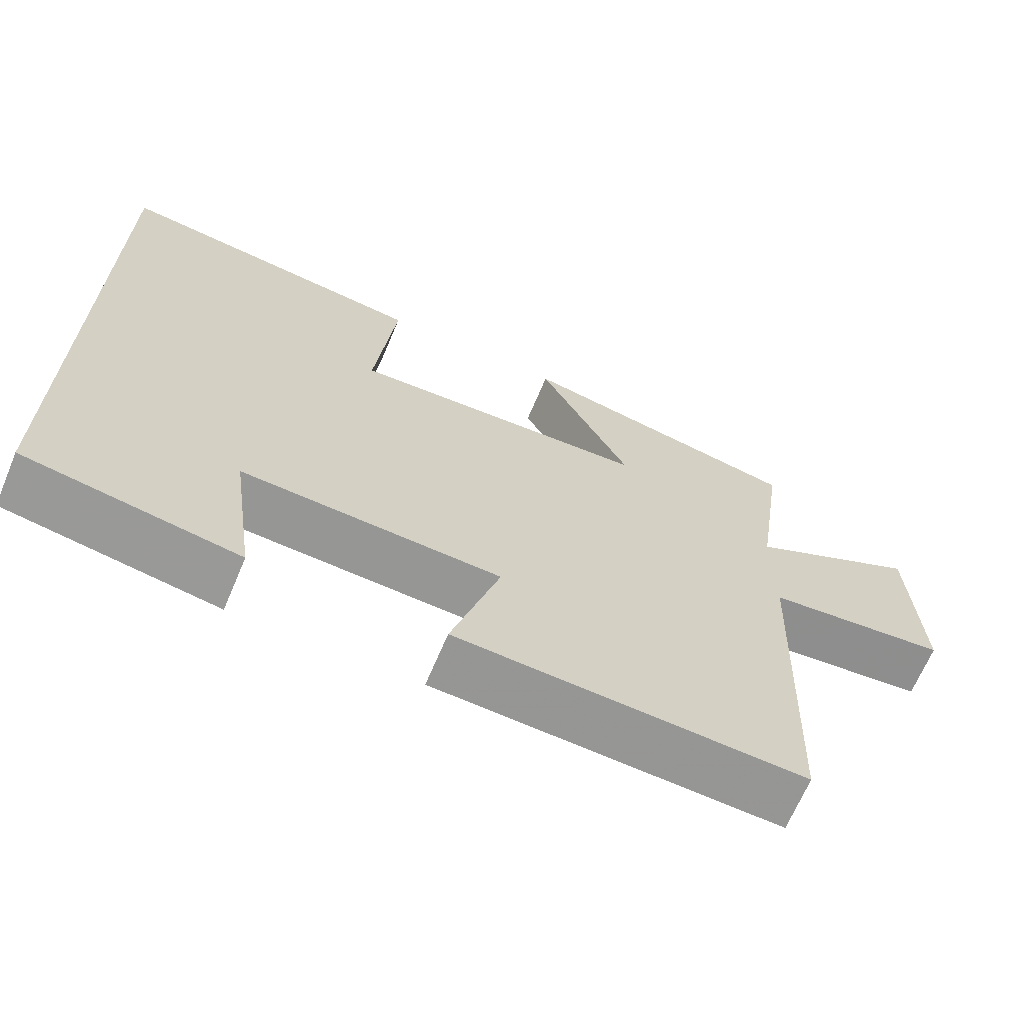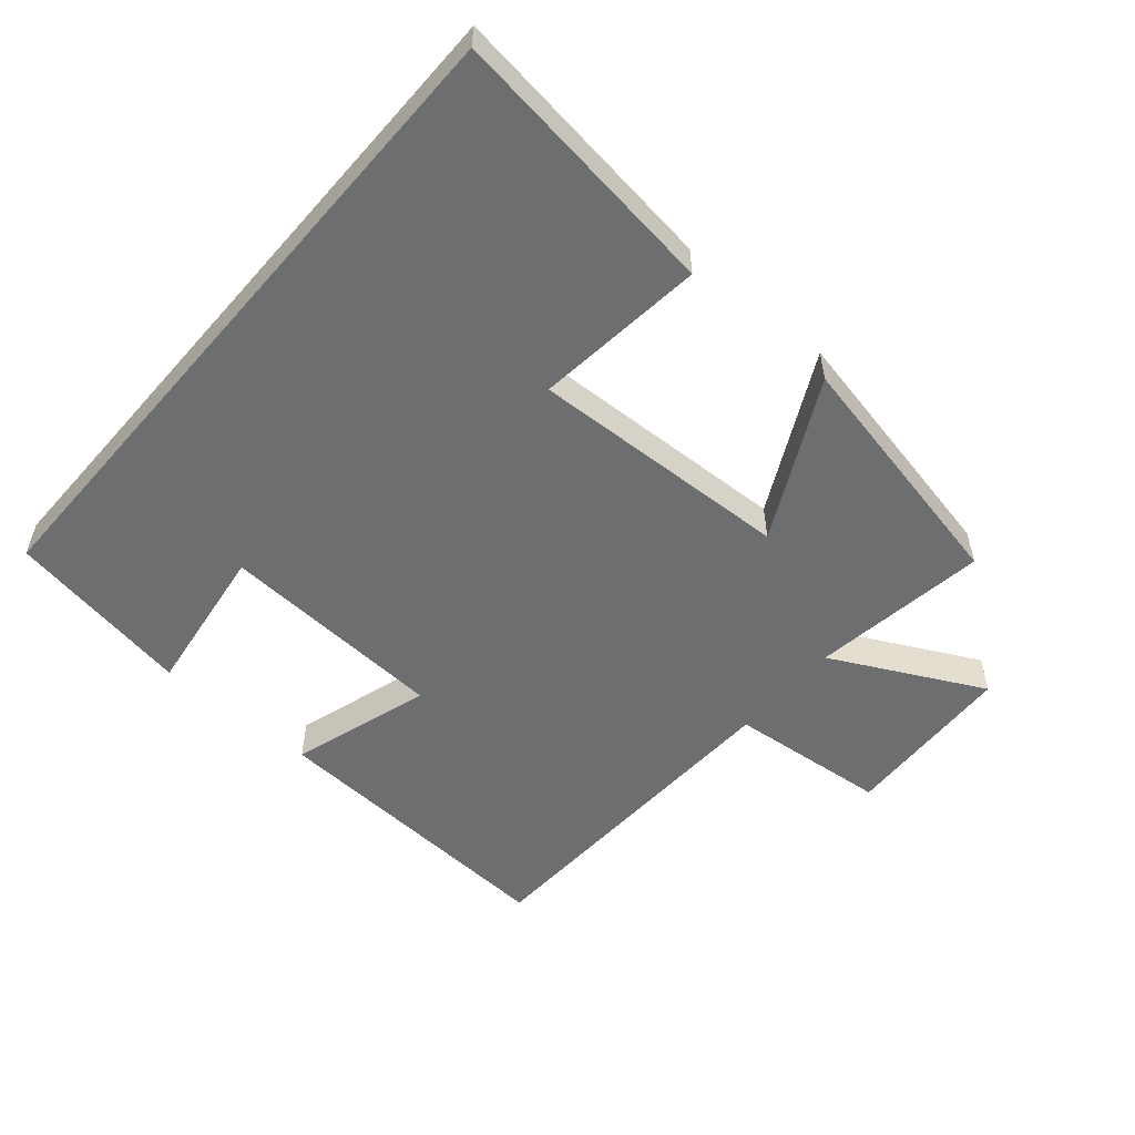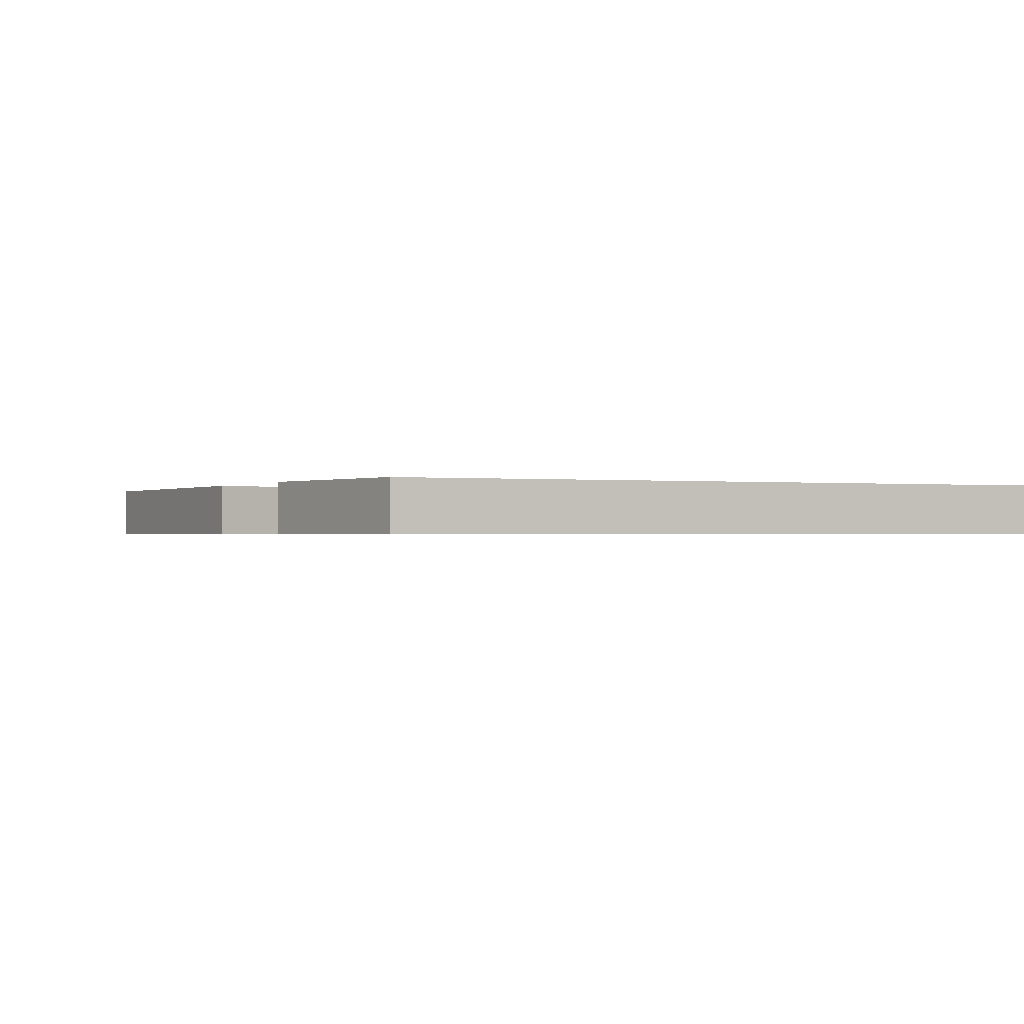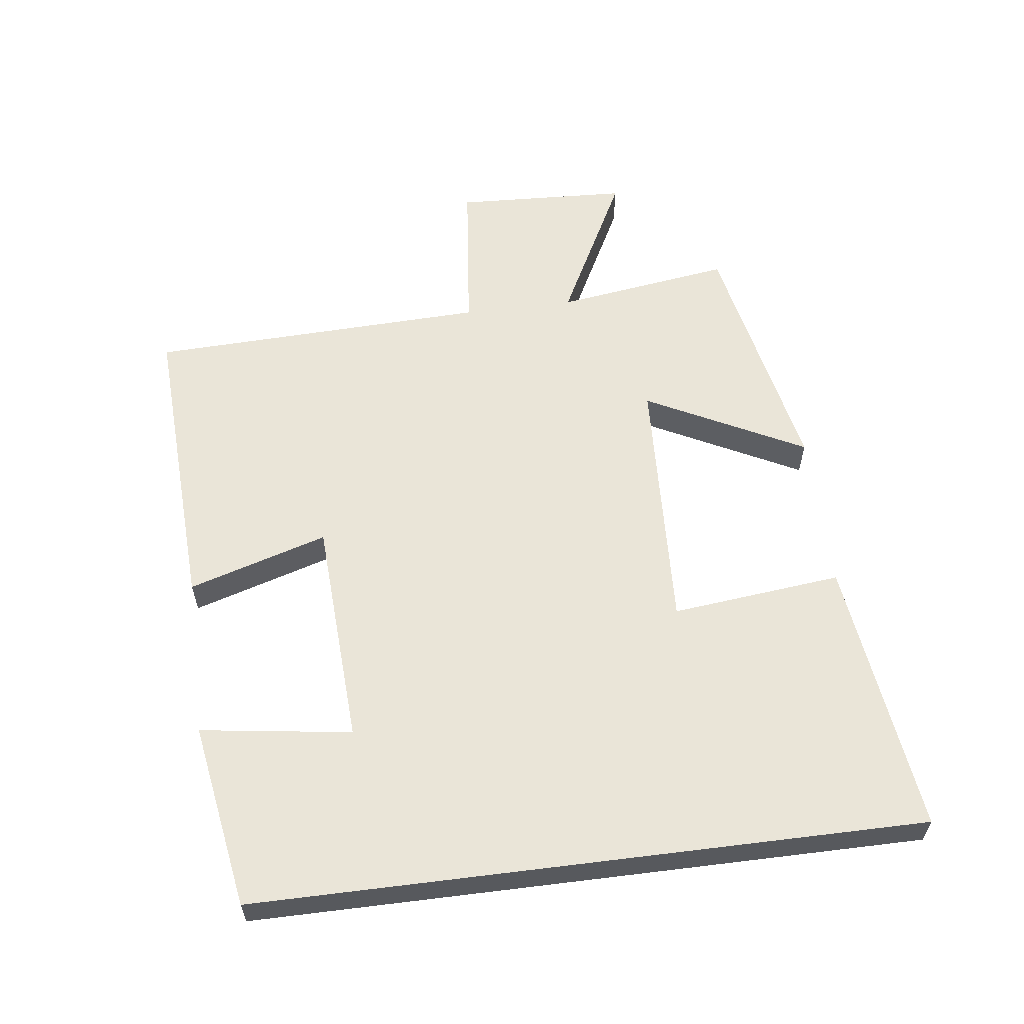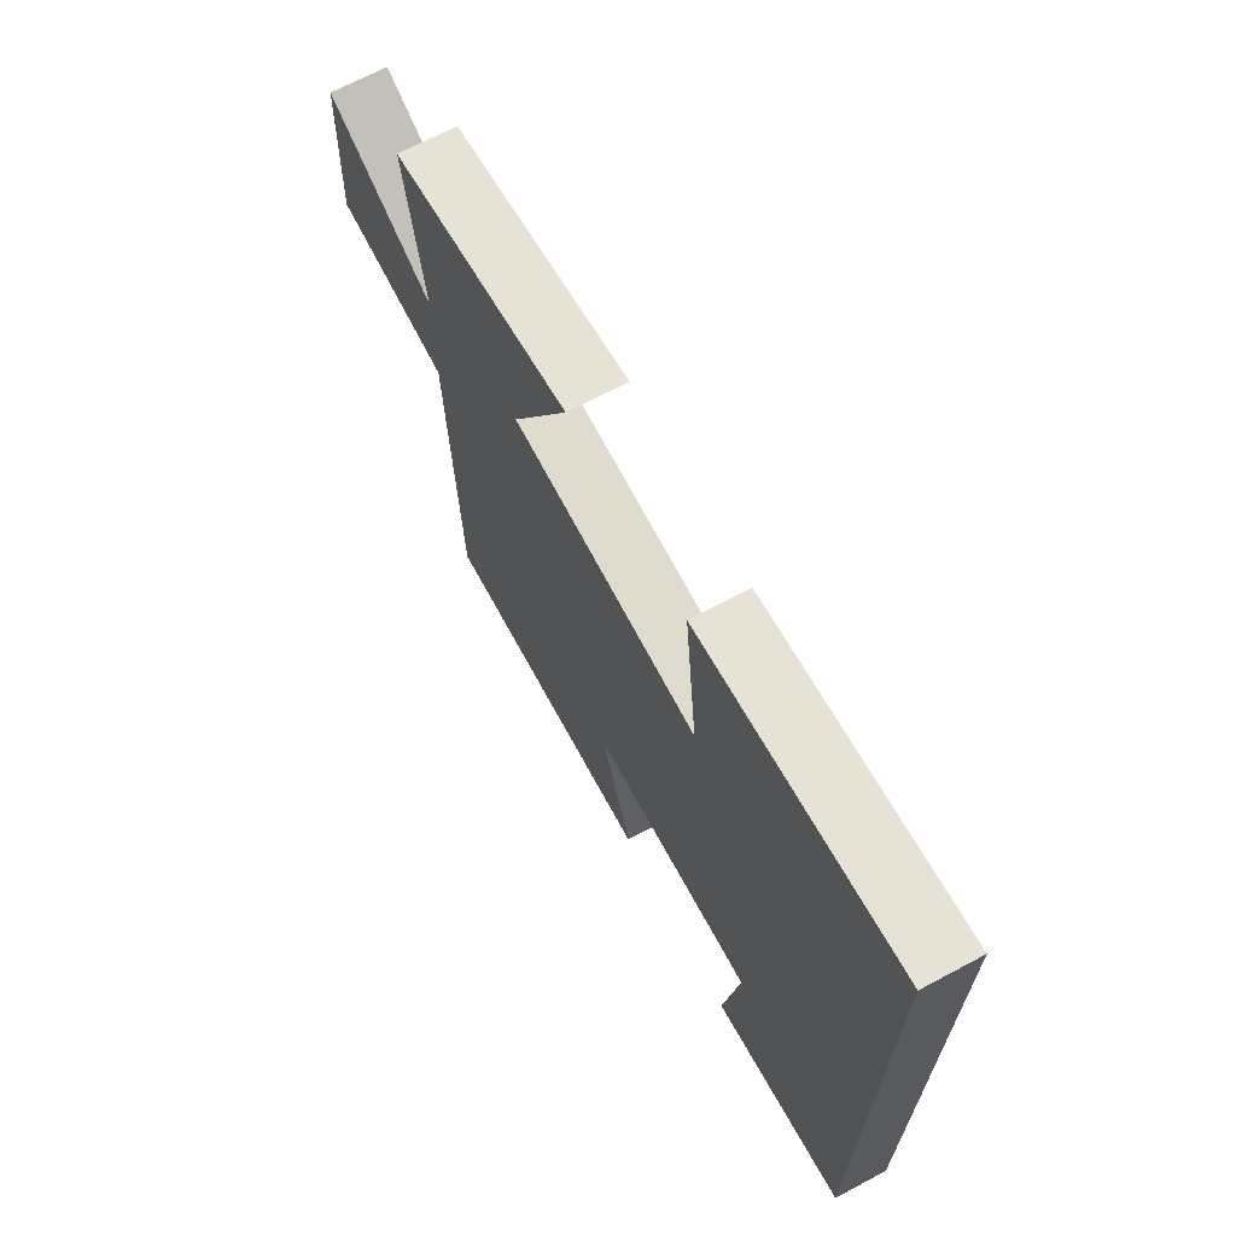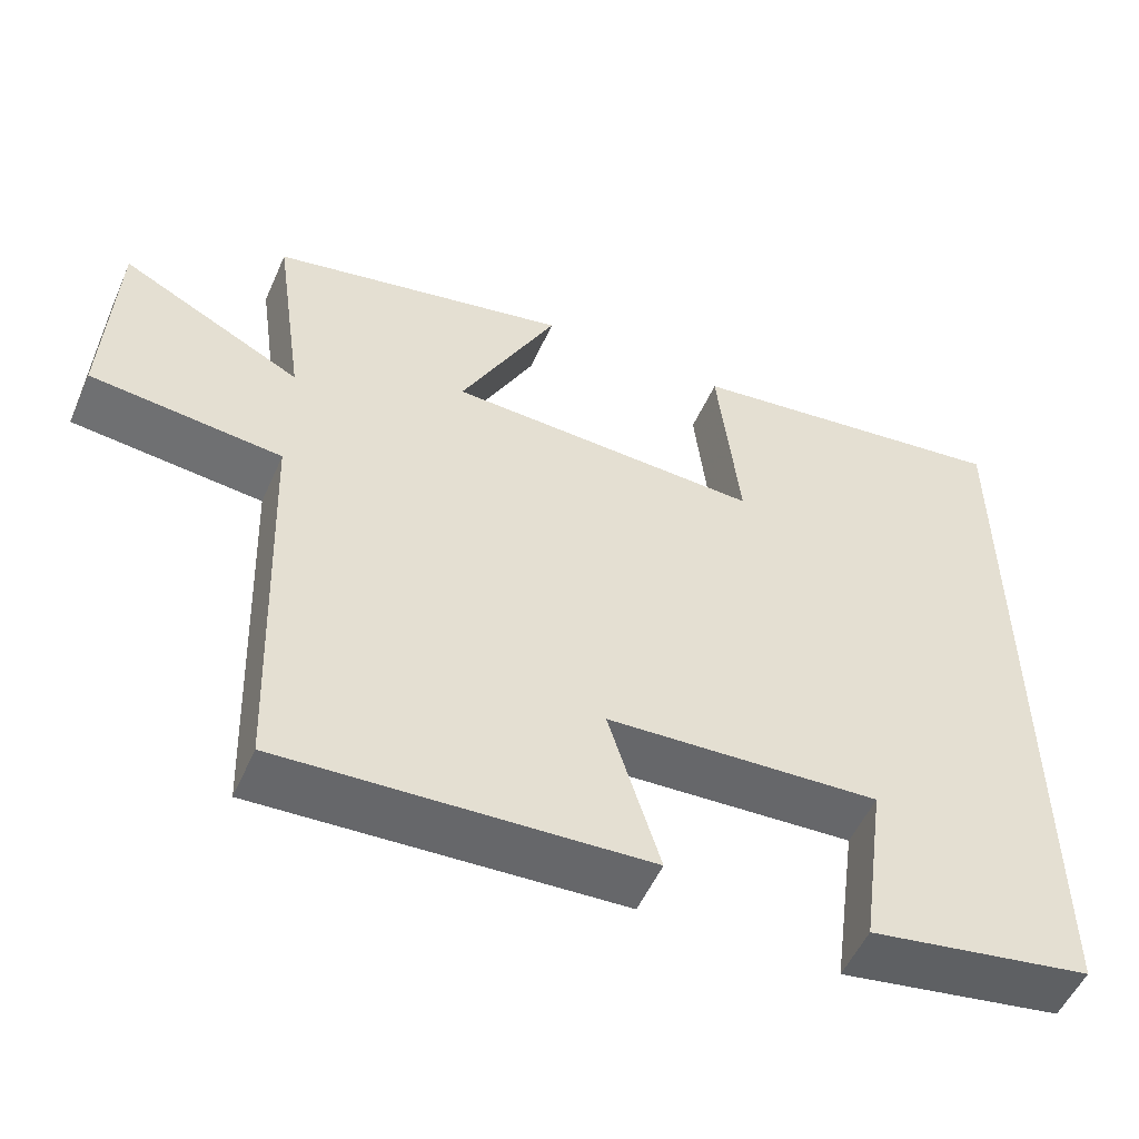
<metadata>
{"format":"obj","ext":"obj","renderer":"f3d","projection":"perspective","resolution":1024,"background":"white","views":[{"elev":-66.9,"azim":-22.8,"up":"+Z"},{"elev":-54.2,"azim":-40.8,"up":"+Y"},{"elev":-0.6,"azim":-115.9,"up":"+Y"},{"elev":59.1,"azim":-97.2,"up":"+Y"},{"elev":68.3,"azim":-118.1,"up":"+Z"},{"elev":-53.1,"azim":156.4,"up":"+Z"}]}
</metadata>
<code>
v 0.538 0.07 0.424
v 0.5 0.07 0.159
v 0.727 0.07 0.276
v 0.739 0.07 0.014
v 0.5 0.07 -0.011
v 0.481 0.07 -0.523
v 0.026 0.07 -0.5
v 0.09 0.07 -0.29
v -0.252 0.07 -0.272
v -0.22 0.07 -0.5
v -0.5 0.07 -0.453
v -0.5 0.07 0.553
v -0.083 0.07 0.5
v -0.111 0.07 0.243
v 0.283 0.07 0.261
v 0.161 0.07 0.5
v 0.538 0 0.424
v 0.5 0 0.159
v 0.727 0 0.276
v 0.739 0 0.014
v 0.5 0 -0.011
v 0.481 0 -0.523
v 0.026 0 -0.5
v 0.09 0 -0.29
v -0.252 0 -0.272
v -0.22 0 -0.5
v -0.5 0 -0.453
v -0.5 0 0.553
v -0.083 0 0.5
v -0.111 0 0.243
v 0.283 0 0.261
v 0.161 0 0.5
f 15 16 1 2
f 14 15 2
f 11 12 13 14
f 9 10 11
f 9 11 14
f 8 9 14 2
f 5 6 7 8
f 2 3 4 5
f 2 5 8
f 18 17 32 31
f 18 31 30
f 30 29 28 27
f 27 26 25
f 30 27 25
f 18 30 25 24
f 24 23 22 21
f 21 20 19 18
f 24 21 18
f 1 17 18 2
f 2 18 19 3
f 3 19 20 4
f 4 20 21 5
f 5 21 22 6
f 6 22 23 7
f 7 23 24 8
f 8 24 25 9
f 9 25 26 10
f 10 26 27 11
f 11 27 28 12
f 12 28 29 13
f 13 29 30 14
f 14 30 31 15
f 15 31 32 16
f 16 32 17 1

</code>
